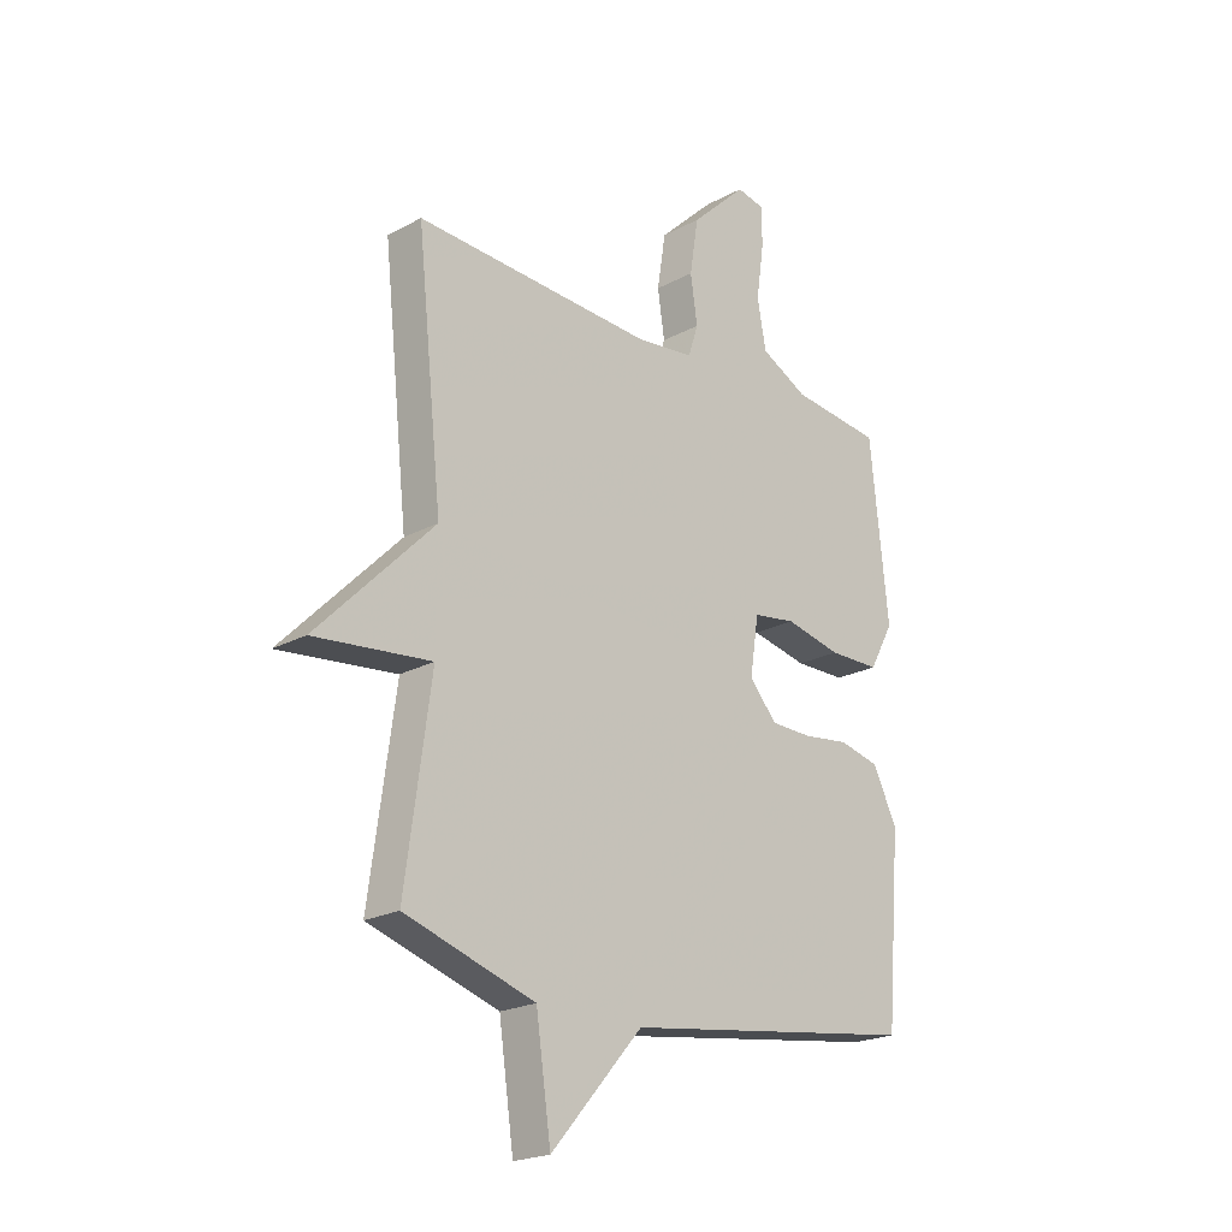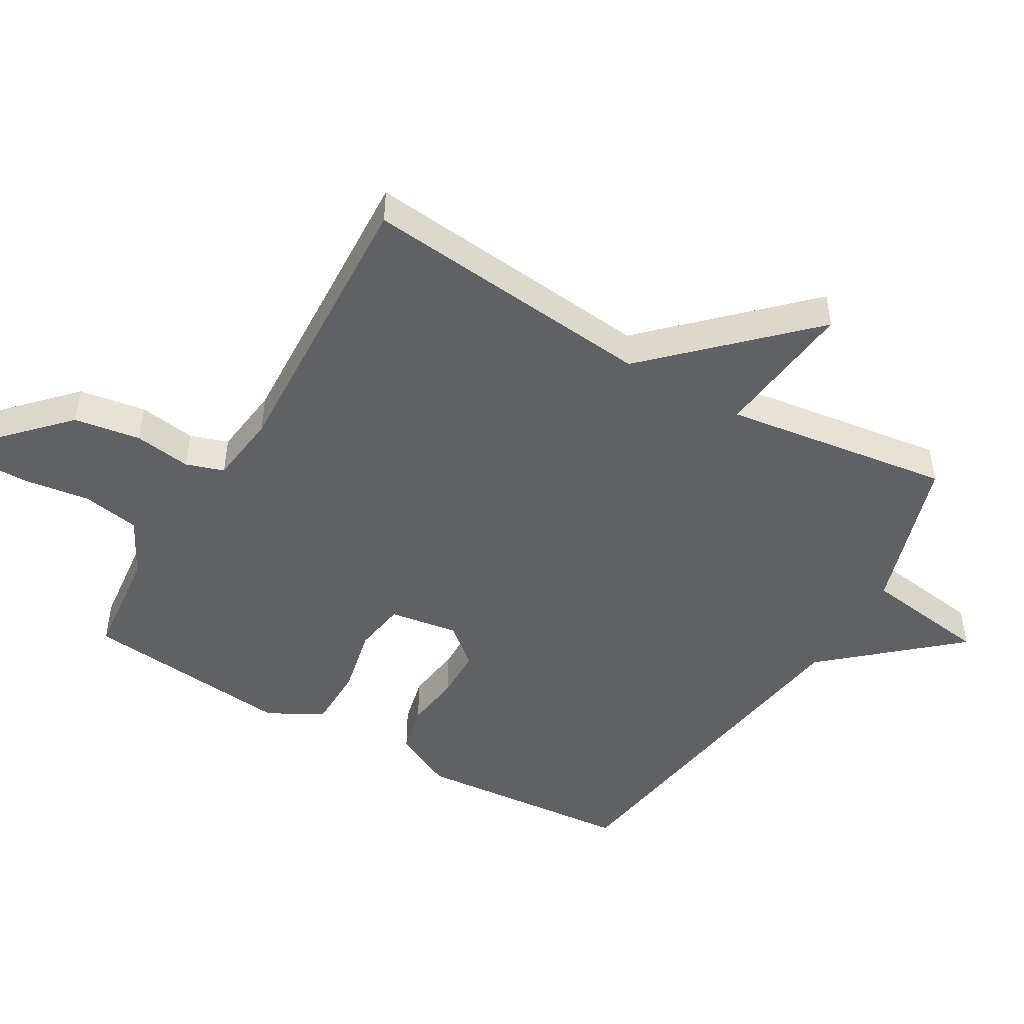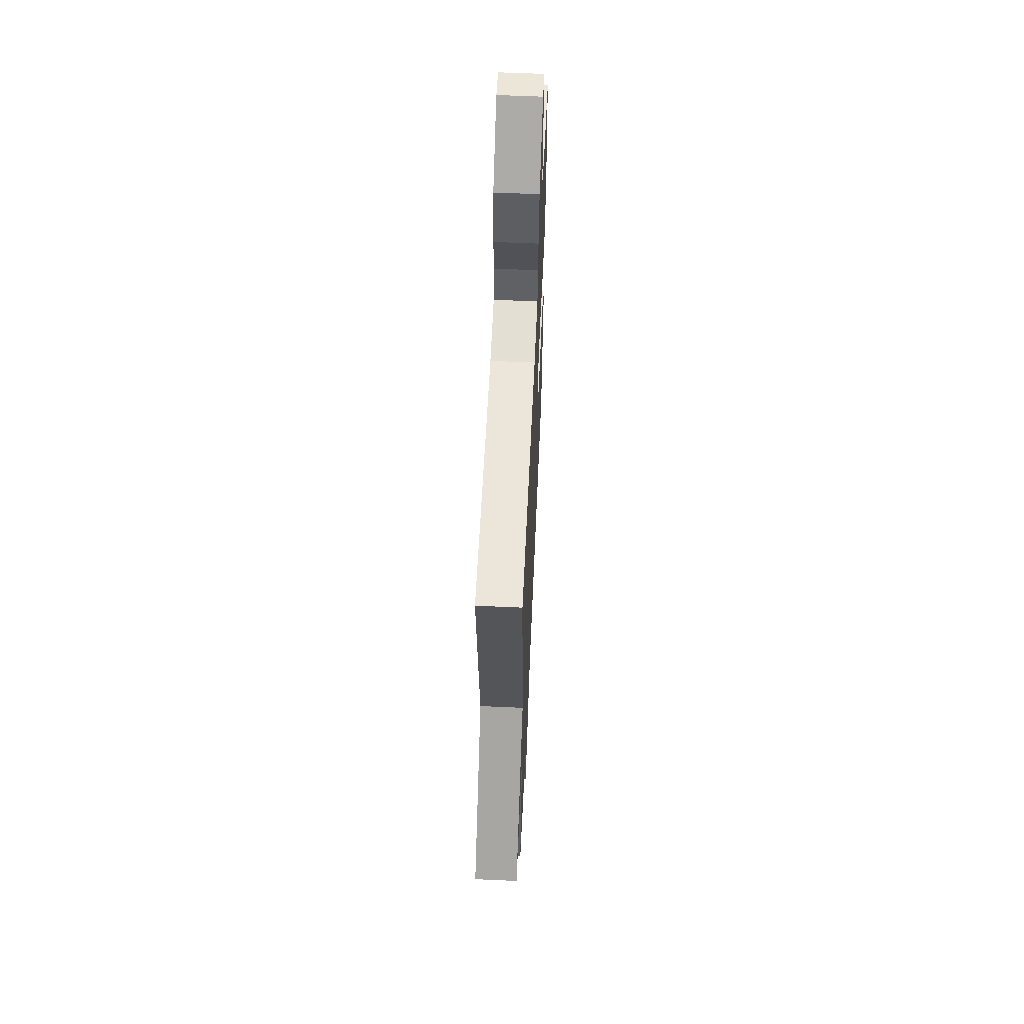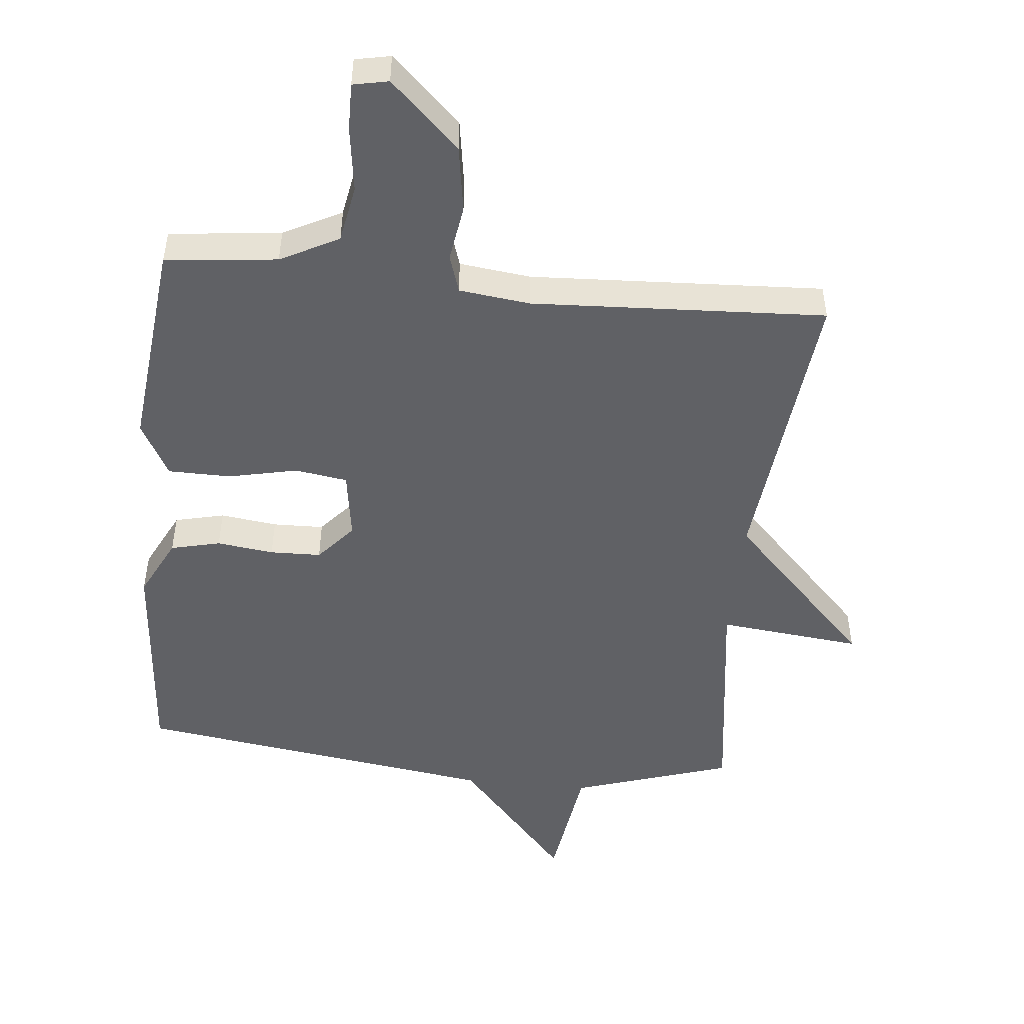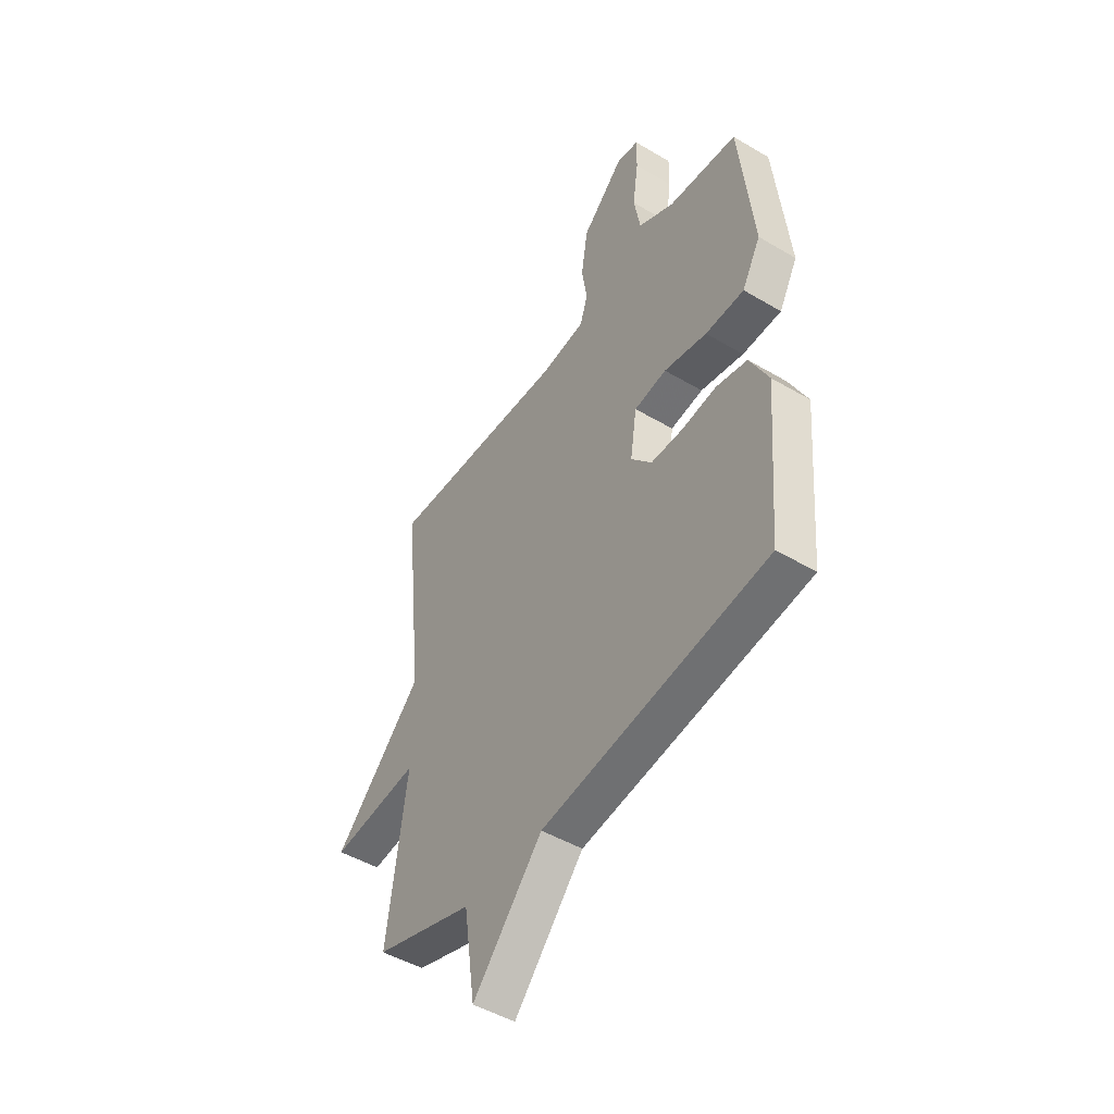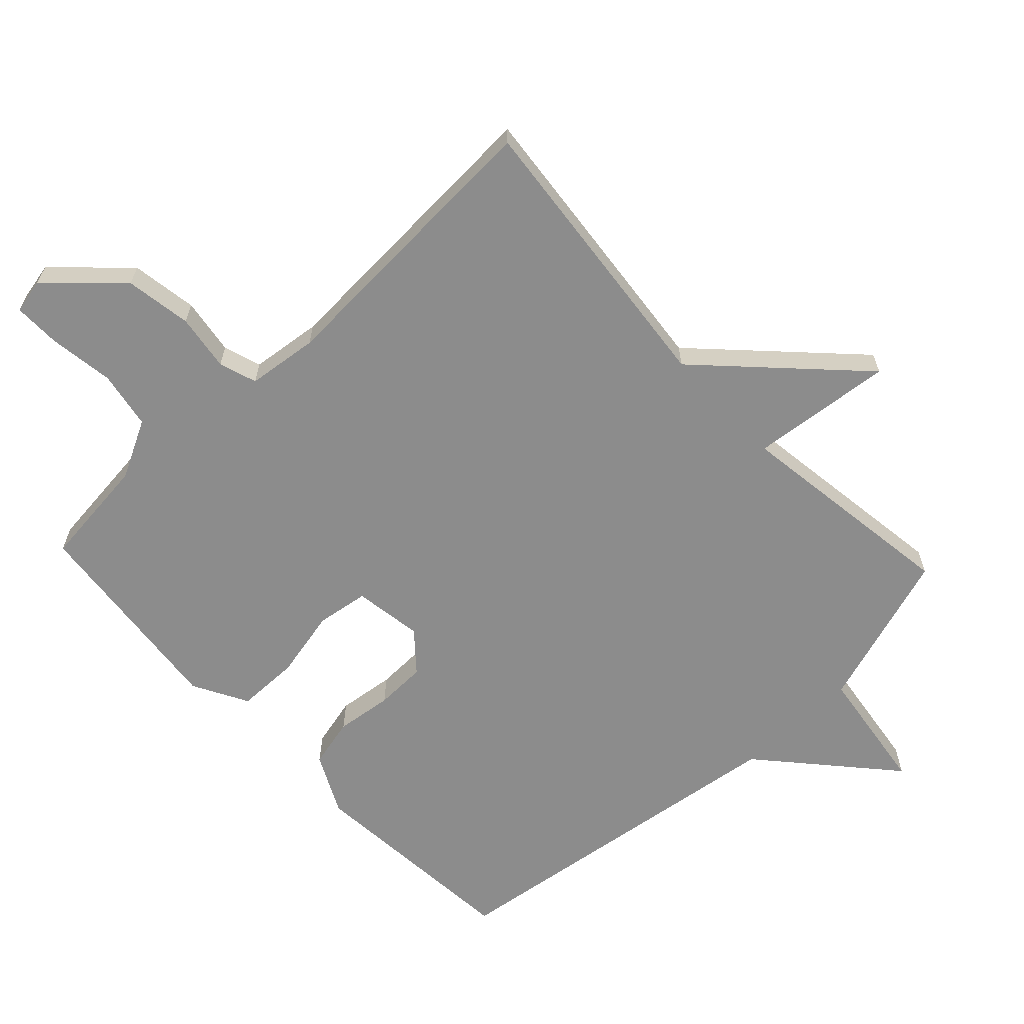
<metadata>
{"format":"obj","ext":"obj","renderer":"f3d","projection":"perspective","resolution":1024,"background":"white","views":[{"elev":-21.4,"azim":133.8,"up":"+Z"},{"elev":-47.5,"azim":59.7,"up":"+Y"},{"elev":60.0,"azim":92.6,"up":"+Z"},{"elev":-49.3,"azim":-5.8,"up":"+Y"},{"elev":-47.9,"azim":-123.6,"up":"+Z"},{"elev":-64.2,"azim":43.3,"up":"+Y"}]}
</metadata>
<code>
v -0.5 0.07 0.5
v -0.329 0.07 0.519
v -0.24 0.07 0.565
v -0.224 0.07 0.654
v -0.238 0.07 0.753
v -0.239 0.07 0.826
v -0.185 0.07 0.837
v -0.08 0.07 0.737
v -0.064 0.07 0.635
v -0.077 0.07 0.548
v -0.058 0.07 0.49
v 0.051 0.07 0.477
v 0.5 0.07 0.5
v 0.452 0.07 0.049
v 0.671 0.07 -0.174
v 0.452 0.07 -0.151
v 0.5 0.07 -0.5
v 0.256 0.07 -0.578
v 0.228 0.07 -0.773
v 0.056 0.07 -0.578
v -0.5 0.07 -0.5
v -0.528 0.07 -0.164
v -0.482 0.07 -0.072
v -0.406 0.07 -0.054
v -0.319 0.07 -0.065
v -0.241 0.07 -0.063
v -0.19 0.07 -0.004
v -0.206 0.07 0.102
v -0.286 0.07 0.114
v -0.392 0.07 0.091
v -0.488 0.07 0.092
v -0.534 0.07 0.176
v -0.5 0 0.5
v -0.329 0 0.519
v -0.24 0 0.565
v -0.224 0 0.654
v -0.238 0 0.753
v -0.239 0 0.826
v -0.185 0 0.837
v -0.08 0 0.737
v -0.064 0 0.635
v -0.077 0 0.548
v -0.058 0 0.49
v 0.051 0 0.477
v 0.5 0 0.5
v 0.452 0 0.049
v 0.671 0 -0.174
v 0.452 0 -0.151
v 0.5 0 -0.5
v 0.256 0 -0.578
v 0.228 0 -0.773
v 0.056 0 -0.578
v -0.5 0 -0.5
v -0.528 0 -0.164
v -0.482 0 -0.072
v -0.406 0 -0.054
v -0.319 0 -0.065
v -0.241 0 -0.063
v -0.19 0 -0.004
v -0.206 0 0.102
v -0.286 0 0.114
v -0.392 0 0.091
v -0.488 0 0.092
v -0.534 0 0.176
f 32 1 2
f 31 32 2
f 30 31 2
f 29 30 2
f 28 29 2 3
f 27 28 3 4
f 23 24 25
f 22 23 25
f 21 22 25
f 20 21 25
f 20 25 26
f 19 20 26
f 18 19 26
f 18 26 27
f 17 18 27
f 16 17 27
f 14 15 16 27
f 12 13 14 27
f 8 9 10
f 7 8 10
f 6 7 10
f 5 6 10
f 4 5 10
f 4 10 11
f 27 4 11
f 11 12 27
f 34 33 64
f 34 64 63
f 34 63 62
f 34 62 61
f 35 34 61 60
f 36 35 60 59
f 57 56 55
f 57 55 54
f 57 54 53
f 57 53 52
f 58 57 52
f 58 52 51
f 58 51 50
f 59 58 50
f 59 50 49
f 59 49 48
f 59 48 47 46
f 59 46 45 44
f 42 41 40
f 42 40 39
f 42 39 38
f 42 38 37
f 42 37 36
f 43 42 36
f 43 36 59
f 59 44 43
f 1 33 34 2
f 2 34 35 3
f 3 35 36 4
f 4 36 37 5
f 5 37 38 6
f 6 38 39 7
f 7 39 40 8
f 8 40 41 9
f 9 41 42 10
f 10 42 43 11
f 11 43 44 12
f 12 44 45 13
f 13 45 46 14
f 14 46 47 15
f 15 47 48 16
f 16 48 49 17
f 17 49 50 18
f 18 50 51 19
f 19 51 52 20
f 20 52 53 21
f 21 53 54 22
f 22 54 55 23
f 23 55 56 24
f 24 56 57 25
f 25 57 58 26
f 26 58 59 27
f 27 59 60 28
f 28 60 61 29
f 29 61 62 30
f 30 62 63 31
f 31 63 64 32
f 32 64 33 1

</code>
